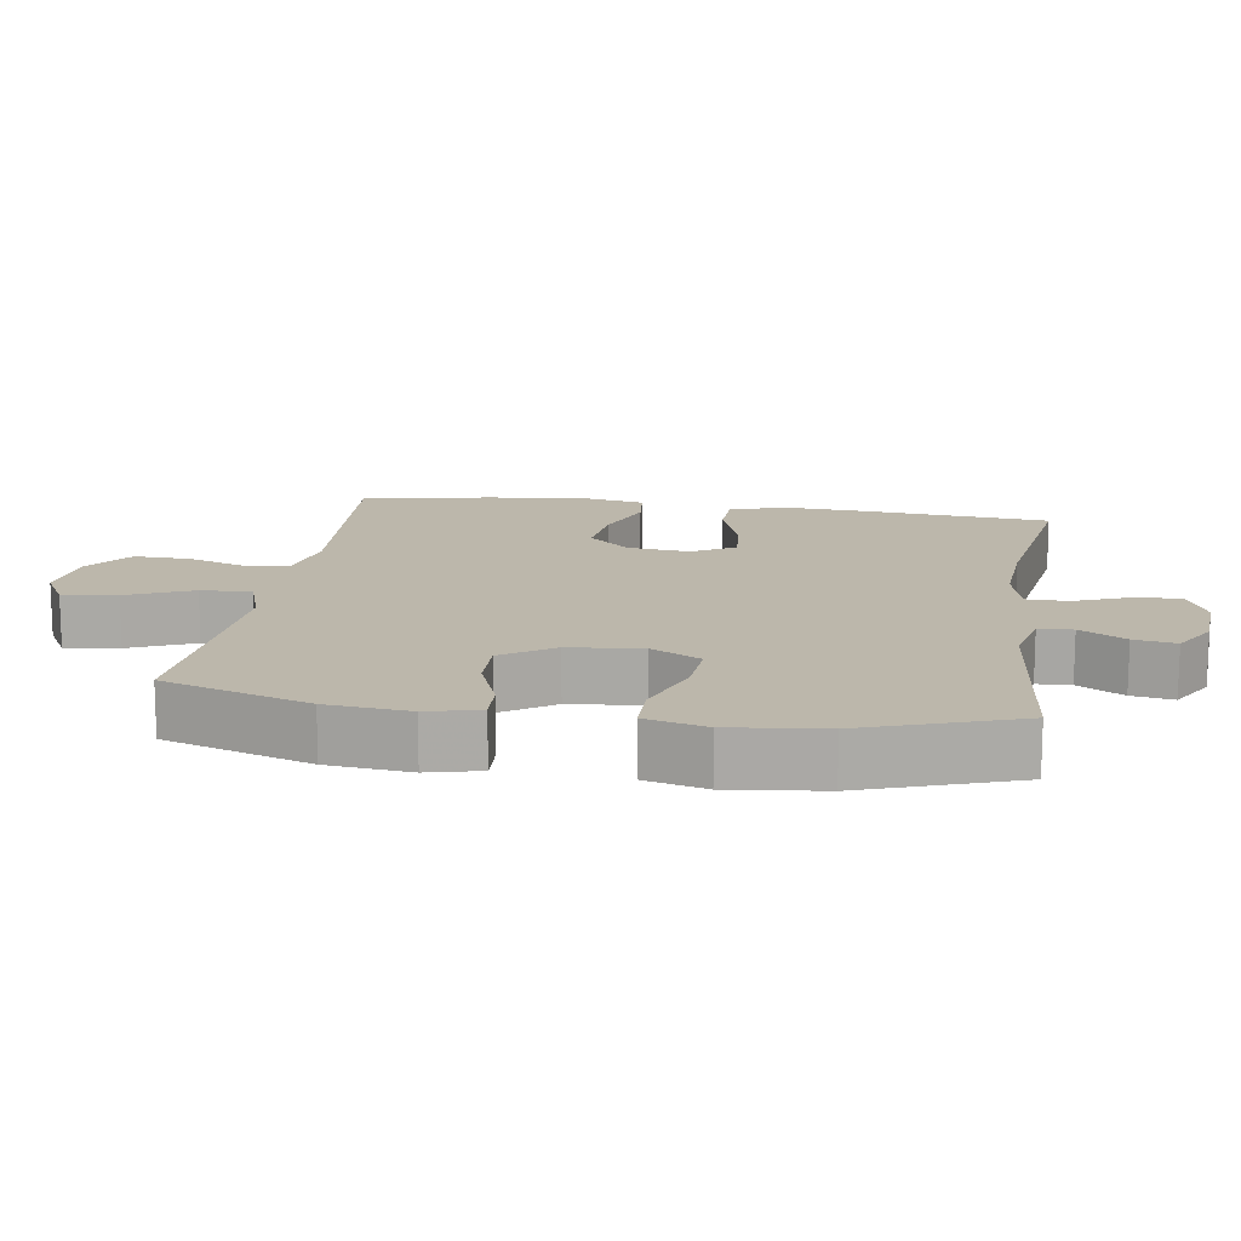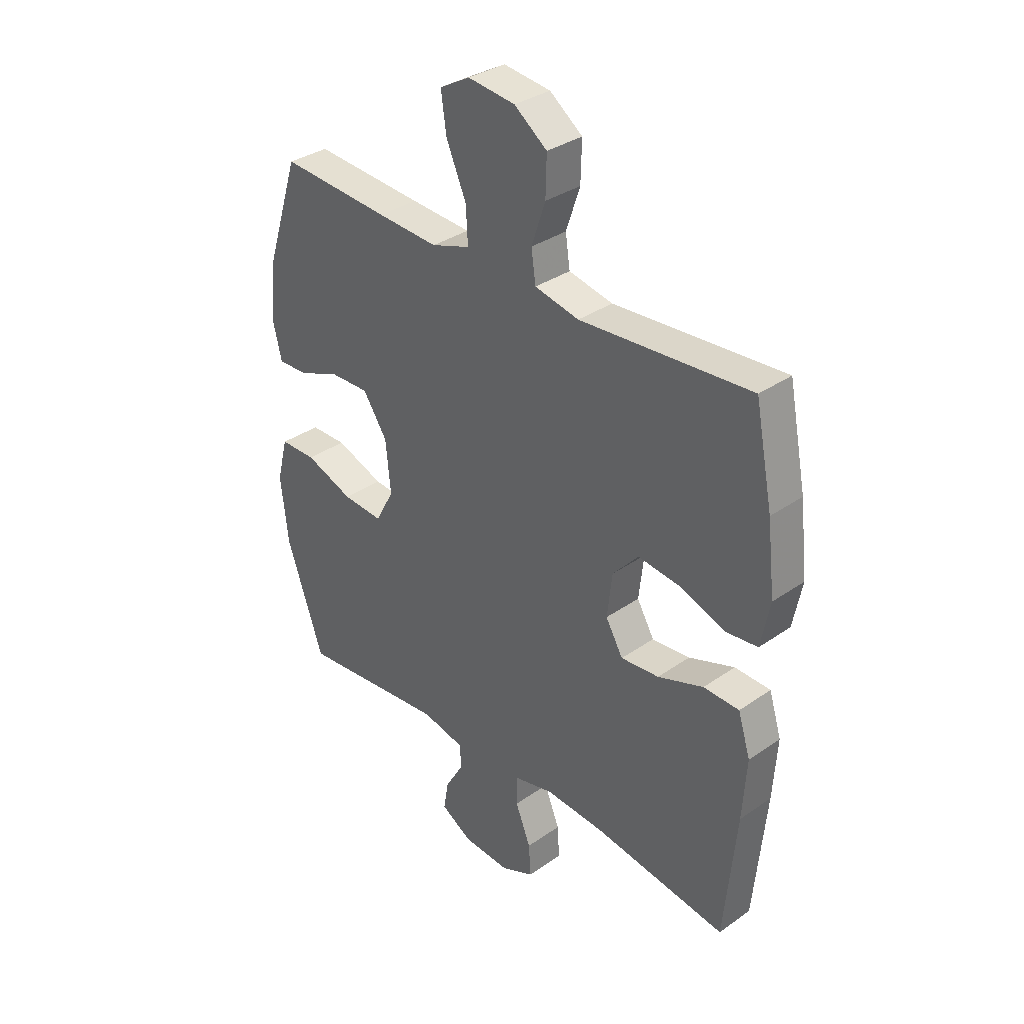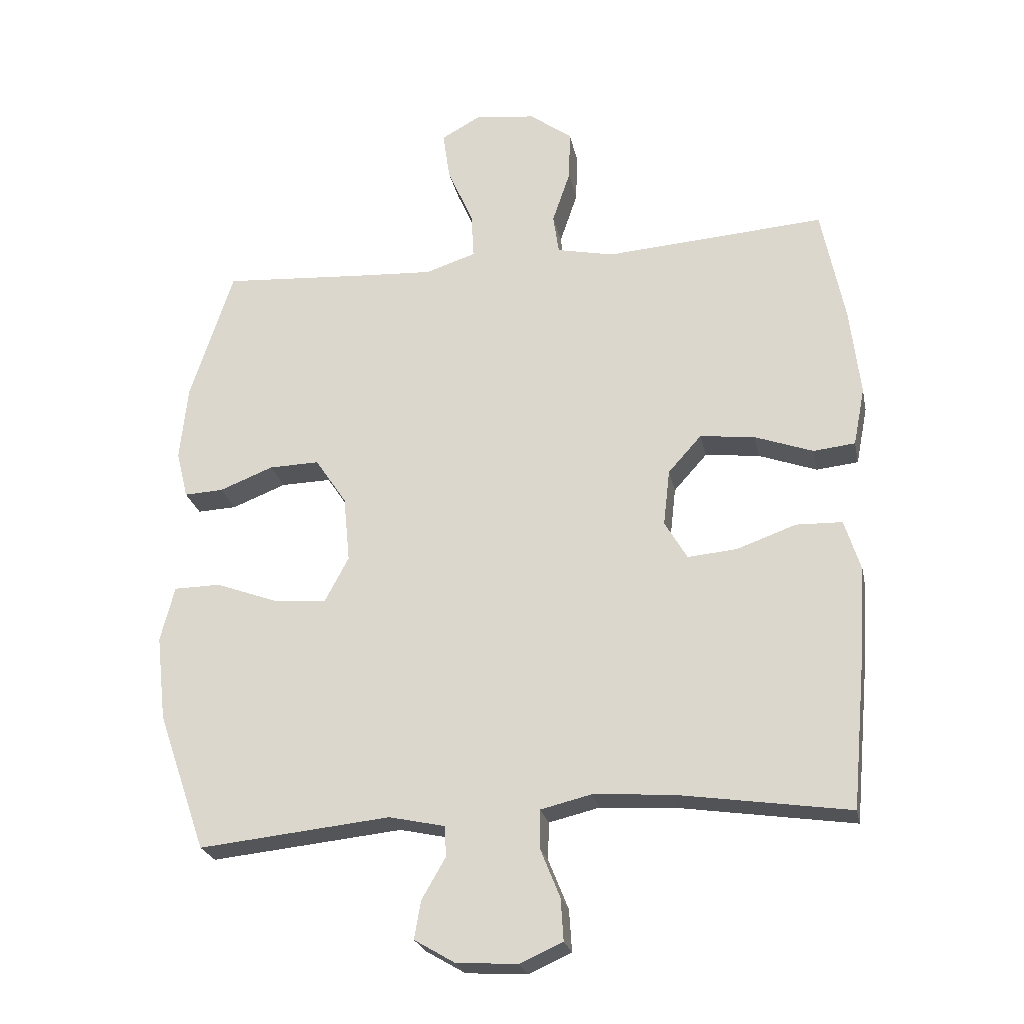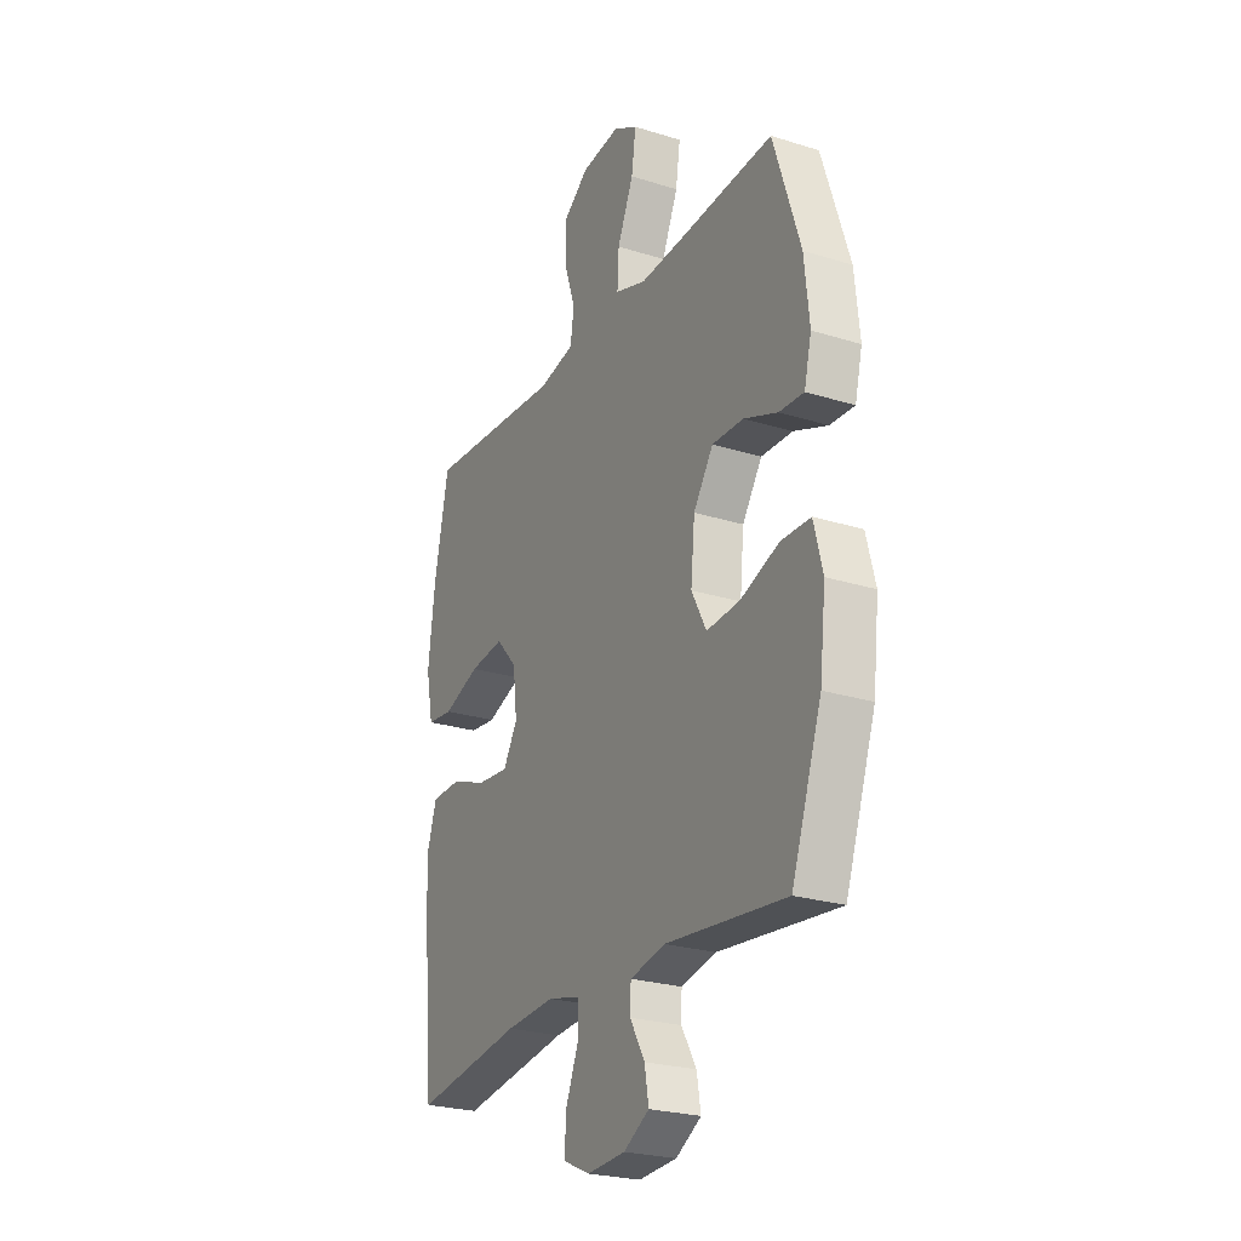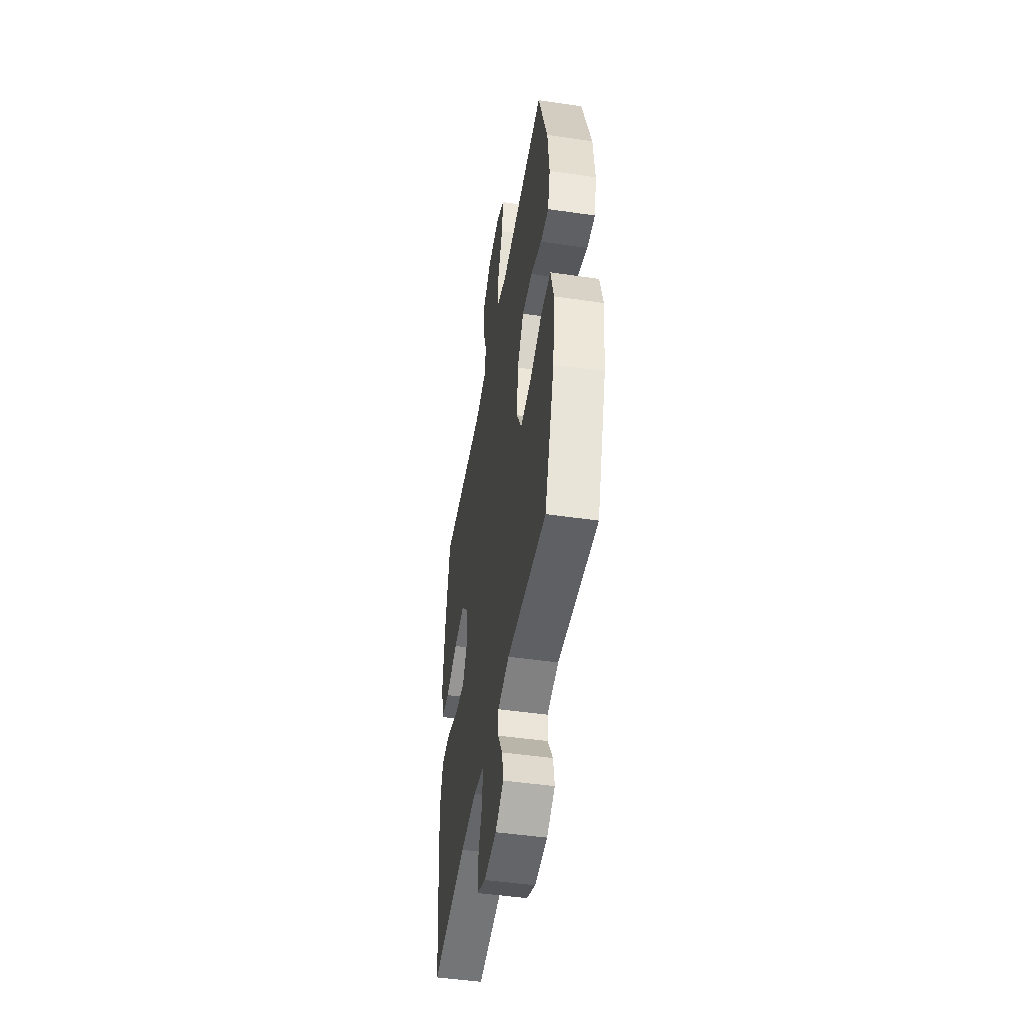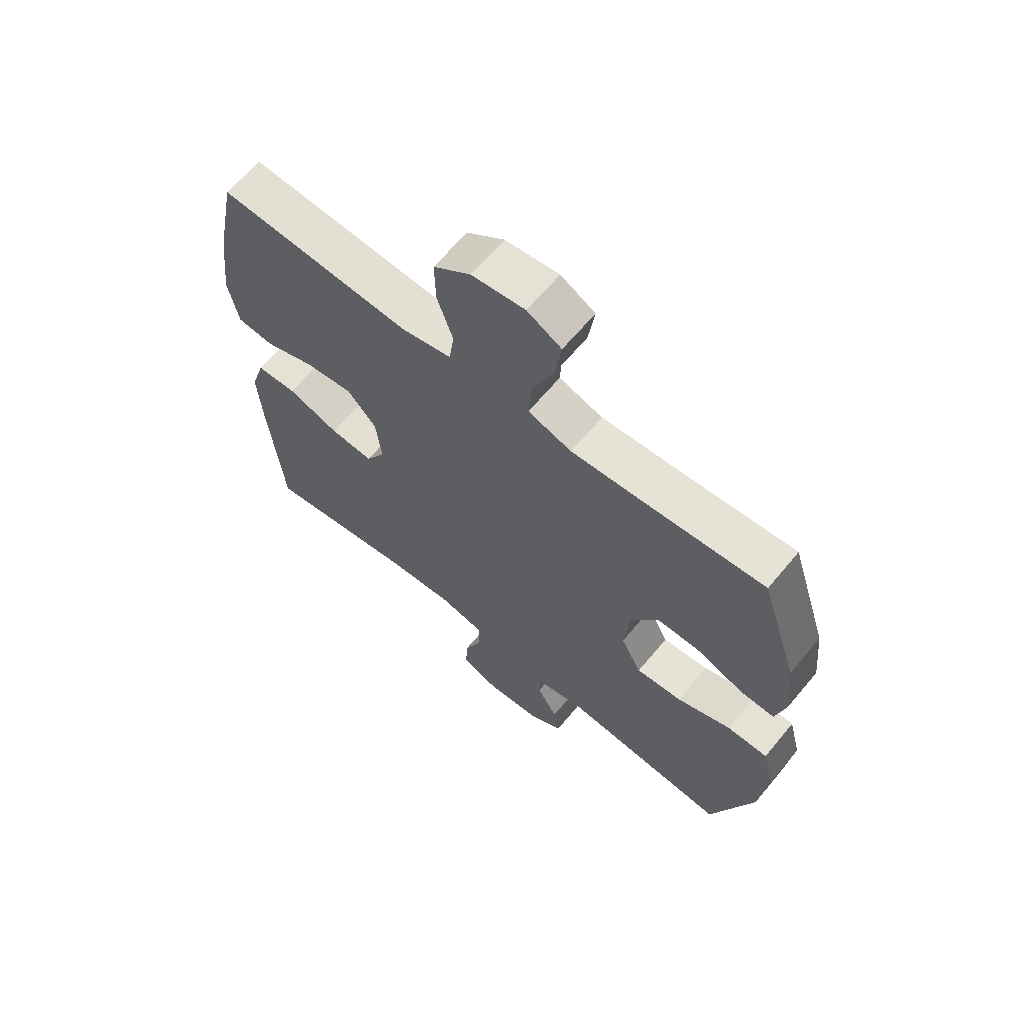
<metadata>
{"format":"obj","ext":"obj","renderer":"f3d","projection":"perspective","resolution":1024,"background":"white","views":[{"elev":14.5,"azim":98.7,"up":"+Y"},{"elev":34.0,"azim":-133.4,"up":"+Z"},{"elev":-24.2,"azim":-168.5,"up":"+Z"},{"elev":-24.8,"azim":62.9,"up":"+Z"},{"elev":-48.0,"azim":80.7,"up":"+Z"},{"elev":64.6,"azim":39.7,"up":"+Z"}]}
</metadata>
<code>
v -0.5 0.07 0.5
v -0.157 0.07 0.475
v -0.068 0.07 0.494
v -0.059 0.07 0.556
v -0.087 0.07 0.639
v -0.089 0.07 0.717
v -0.023 0.07 0.766
v 0.072 0.07 0.777
v 0.133 0.07 0.743
v 0.122 0.07 0.667
v 0.082 0.07 0.575
v 0.078 0.07 0.504
v 0.156 0.07 0.478
v 0.279 0.07 0.485
v 0.5 0.07 0.5
v 0.567 0.07 0.293
v 0.579 0.07 0.176
v 0.561 0.07 0.102
v 0.5 0.07 0.105
v 0.416 0.07 0.138
v 0.338 0.07 0.14
v 0.289 0.07 0.067
v 0.279 0.07 -0.036
v 0.316 0.07 -0.106
v 0.398 0.07 -0.1
v 0.495 0.07 -0.064
v 0.568 0.07 -0.065
v 0.59 0.07 -0.151
v 0.575 0.07 -0.284
v 0.5 0.07 -0.5
v 0.202 0.07 -0.469
v 0.115 0.07 -0.488
v 0.113 0.07 -0.536
v 0.15 0.07 -0.6
v 0.16 0.07 -0.659
v 0.097 0.07 -0.696
v 0.002 0.07 -0.702
v -0.065 0.07 -0.672
v -0.061 0.07 -0.607
v -0.03 0.07 -0.53
v -0.031 0.07 -0.471
v -0.11 0.07 -0.452
v -0.231 0.07 -0.46
v -0.5 0.07 -0.5
v -0.524 0.07 -0.245
v -0.532 0.07 -0.122
v -0.507 0.07 -0.042
v -0.435 0.07 -0.04
v -0.343 0.07 -0.073
v -0.266 0.07 -0.08
v -0.231 0.07 -0.02
v -0.241 0.07 0.068
v -0.293 0.07 0.126
v -0.378 0.07 0.116
v -0.469 0.07 0.083
v -0.534 0.07 0.09
v -0.552 0.07 0.181
v -0.536 0.07 0.319
v -0.5 0 0.5
v -0.157 0 0.475
v -0.068 0 0.494
v -0.059 0 0.556
v -0.087 0 0.639
v -0.089 0 0.717
v -0.023 0 0.766
v 0.072 0 0.777
v 0.133 0 0.743
v 0.122 0 0.667
v 0.082 0 0.575
v 0.078 0 0.504
v 0.156 0 0.478
v 0.279 0 0.485
v 0.5 0 0.5
v 0.567 0 0.293
v 0.579 0 0.176
v 0.561 0 0.102
v 0.5 0 0.105
v 0.416 0 0.138
v 0.338 0 0.14
v 0.289 0 0.067
v 0.279 0 -0.036
v 0.316 0 -0.106
v 0.398 0 -0.1
v 0.495 0 -0.064
v 0.568 0 -0.065
v 0.59 0 -0.151
v 0.575 0 -0.284
v 0.5 0 -0.5
v 0.202 0 -0.469
v 0.115 0 -0.488
v 0.113 0 -0.536
v 0.15 0 -0.6
v 0.16 0 -0.659
v 0.097 0 -0.696
v 0.002 0 -0.702
v -0.065 0 -0.672
v -0.061 0 -0.607
v -0.03 0 -0.53
v -0.031 0 -0.471
v -0.11 0 -0.452
v -0.231 0 -0.46
v -0.5 0 -0.5
v -0.524 0 -0.245
v -0.532 0 -0.122
v -0.507 0 -0.042
v -0.435 0 -0.04
v -0.343 0 -0.073
v -0.266 0 -0.08
v -0.231 0 -0.02
v -0.241 0 0.068
v -0.293 0 0.126
v -0.378 0 0.116
v -0.469 0 0.083
v -0.534 0 0.09
v -0.552 0 0.181
v -0.536 0 0.319
f 58 1 2
f 57 58 2
f 56 57 2
f 55 56 2
f 54 55 2
f 53 54 2 3
f 52 53 3
f 51 52 3
f 47 48 49
f 46 47 49
f 45 46 49
f 44 45 49
f 43 44 49
f 42 43 49 50
f 41 42 50 51
f 38 39 40
f 37 38 40
f 36 37 40
f 35 36 40
f 34 35 40
f 33 34 40
f 32 33 40 41
f 41 51 3
f 32 41 3
f 31 32 3
f 29 30 31
f 28 29 31
f 27 28 31
f 26 27 31
f 25 26 31
f 18 19 20
f 17 18 20
f 16 17 20
f 15 16 20
f 14 15 20
f 13 14 20 21
f 12 13 21 22
f 9 10 11
f 8 9 11
f 7 8 11
f 6 7 11
f 5 6 11
f 4 5 11
f 4 11 12
f 12 22 23
f 4 12 23
f 3 4 23
f 24 25 31
f 3 23 24 31
f 60 59 116
f 60 116 115
f 60 115 114
f 60 114 113
f 60 113 112
f 61 60 112 111
f 61 111 110
f 61 110 109
f 107 106 105
f 107 105 104
f 107 104 103
f 107 103 102
f 107 102 101
f 108 107 101 100
f 109 108 100 99
f 98 97 96
f 98 96 95
f 98 95 94
f 98 94 93
f 98 93 92
f 98 92 91
f 99 98 91 90
f 61 109 99
f 61 99 90
f 61 90 89
f 89 88 87
f 89 87 86
f 89 86 85
f 89 85 84
f 89 84 83
f 78 77 76
f 78 76 75
f 78 75 74
f 78 74 73
f 78 73 72
f 79 78 72 71
f 80 79 71 70
f 69 68 67
f 69 67 66
f 69 66 65
f 69 65 64
f 69 64 63
f 69 63 62
f 70 69 62
f 81 80 70
f 81 70 62
f 81 62 61
f 89 83 82
f 89 82 81 61
f 1 59 60 2
f 2 60 61 3
f 3 61 62 4
f 4 62 63 5
f 5 63 64 6
f 6 64 65 7
f 7 65 66 8
f 8 66 67 9
f 9 67 68 10
f 10 68 69 11
f 11 69 70 12
f 12 70 71 13
f 13 71 72 14
f 14 72 73 15
f 15 73 74 16
f 16 74 75 17
f 17 75 76 18
f 18 76 77 19
f 19 77 78 20
f 20 78 79 21
f 21 79 80 22
f 22 80 81 23
f 23 81 82 24
f 24 82 83 25
f 25 83 84 26
f 26 84 85 27
f 27 85 86 28
f 28 86 87 29
f 29 87 88 30
f 30 88 89 31
f 31 89 90 32
f 32 90 91 33
f 33 91 92 34
f 34 92 93 35
f 35 93 94 36
f 36 94 95 37
f 37 95 96 38
f 38 96 97 39
f 39 97 98 40
f 40 98 99 41
f 41 99 100 42
f 42 100 101 43
f 43 101 102 44
f 44 102 103 45
f 45 103 104 46
f 46 104 105 47
f 47 105 106 48
f 48 106 107 49
f 49 107 108 50
f 50 108 109 51
f 51 109 110 52
f 52 110 111 53
f 53 111 112 54
f 54 112 113 55
f 55 113 114 56
f 56 114 115 57
f 57 115 116 58
f 58 116 59 1

</code>
